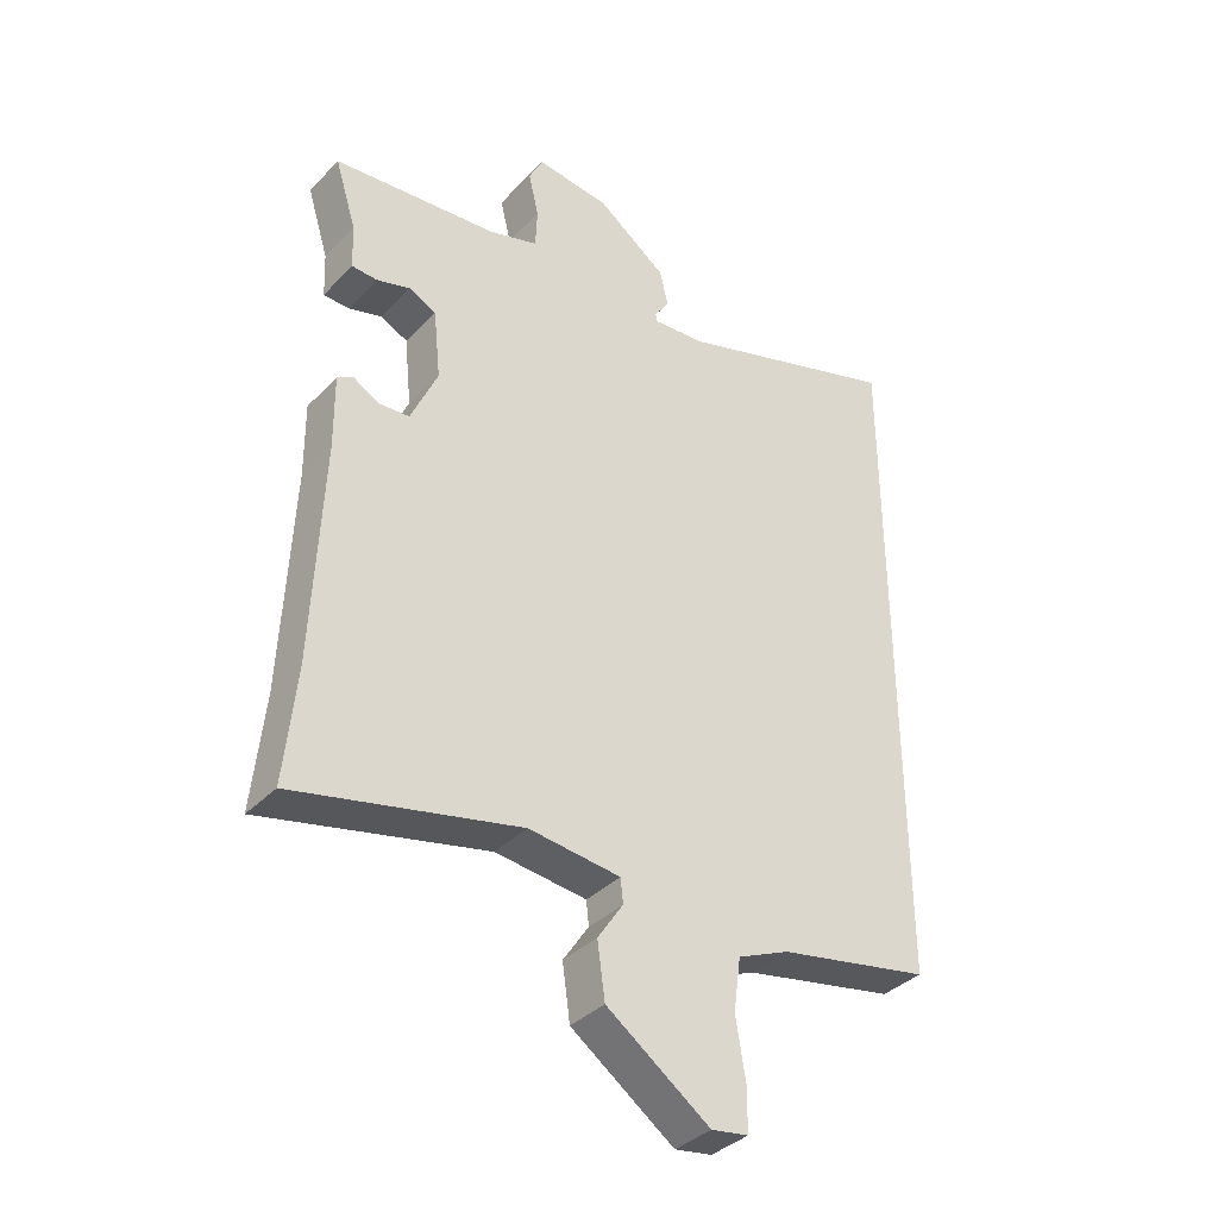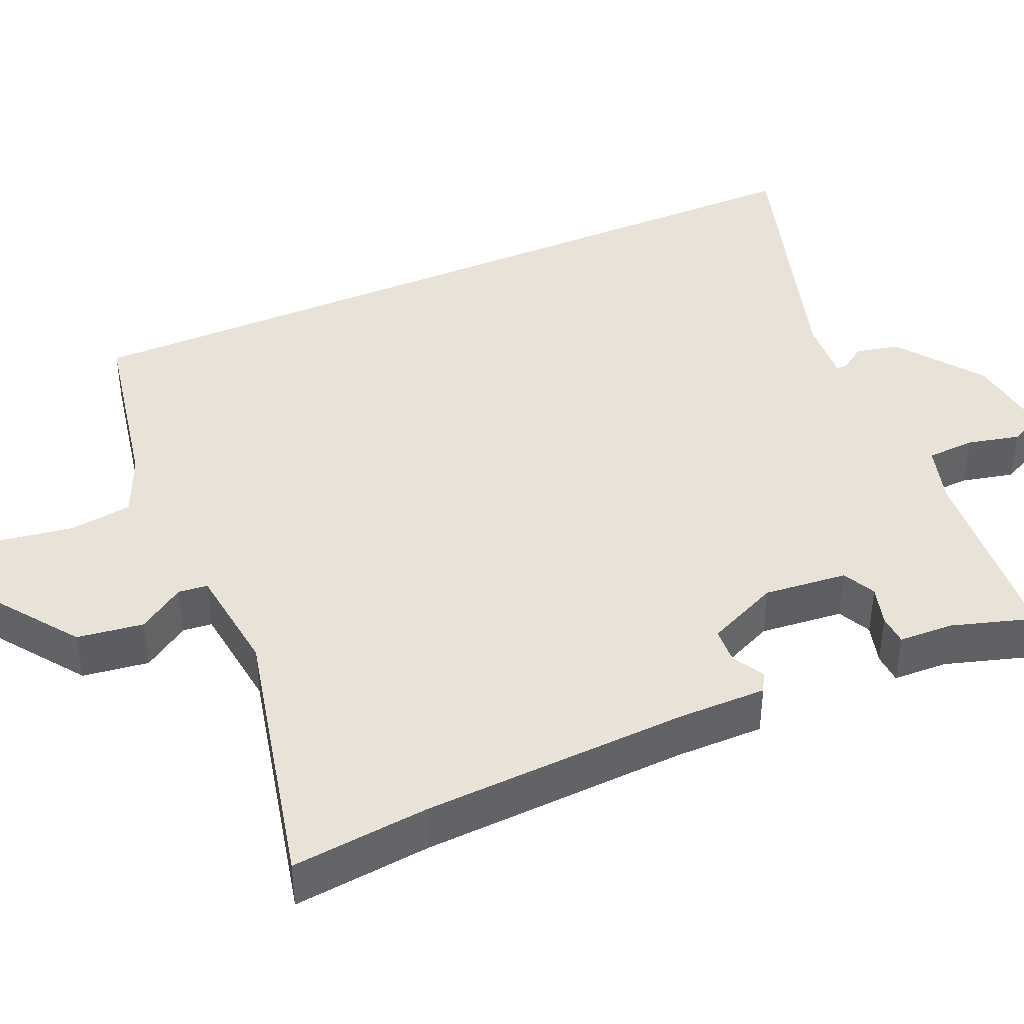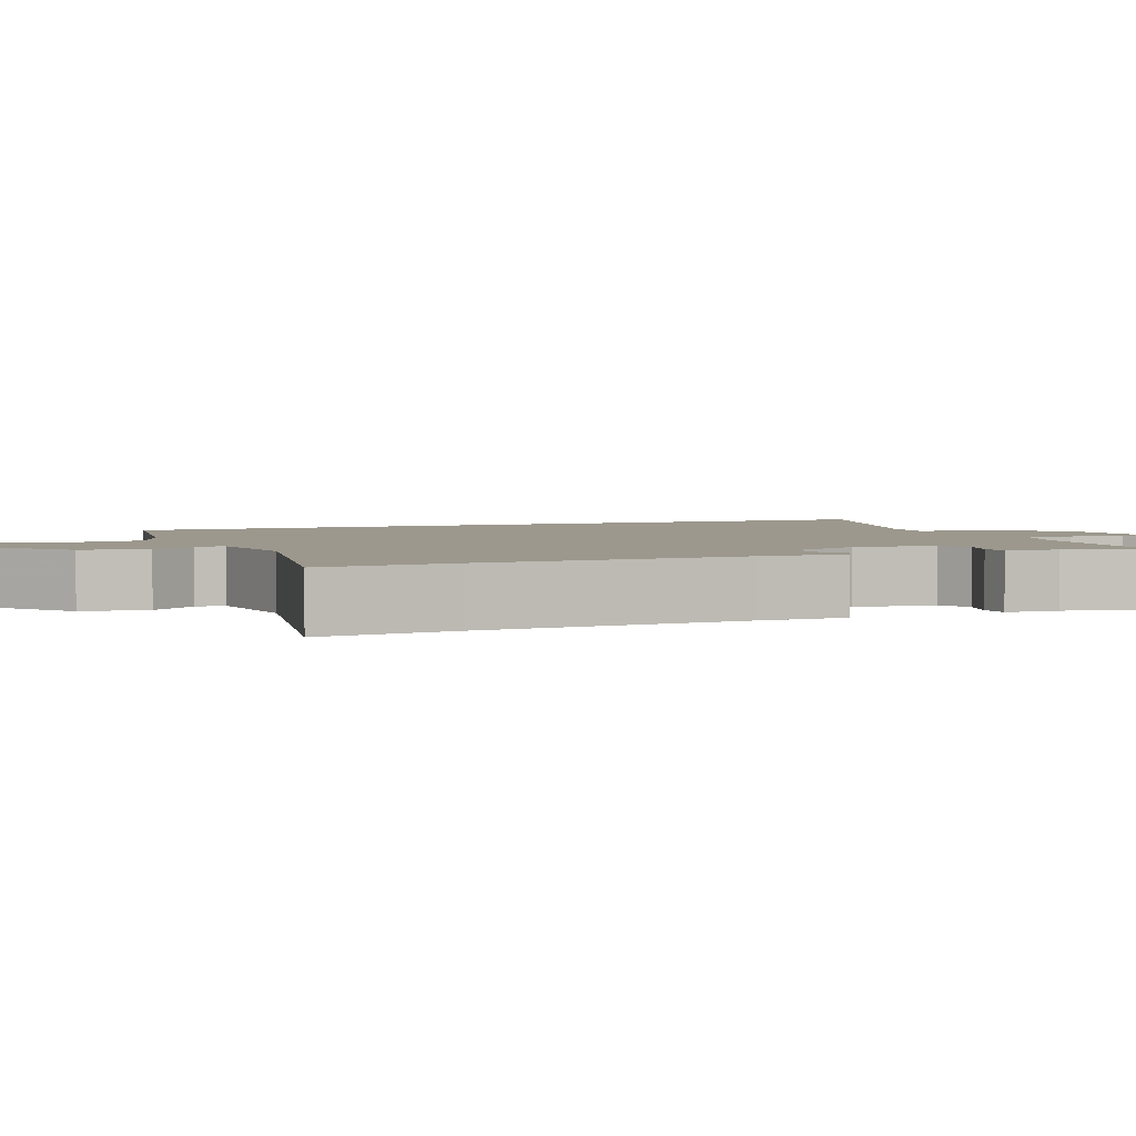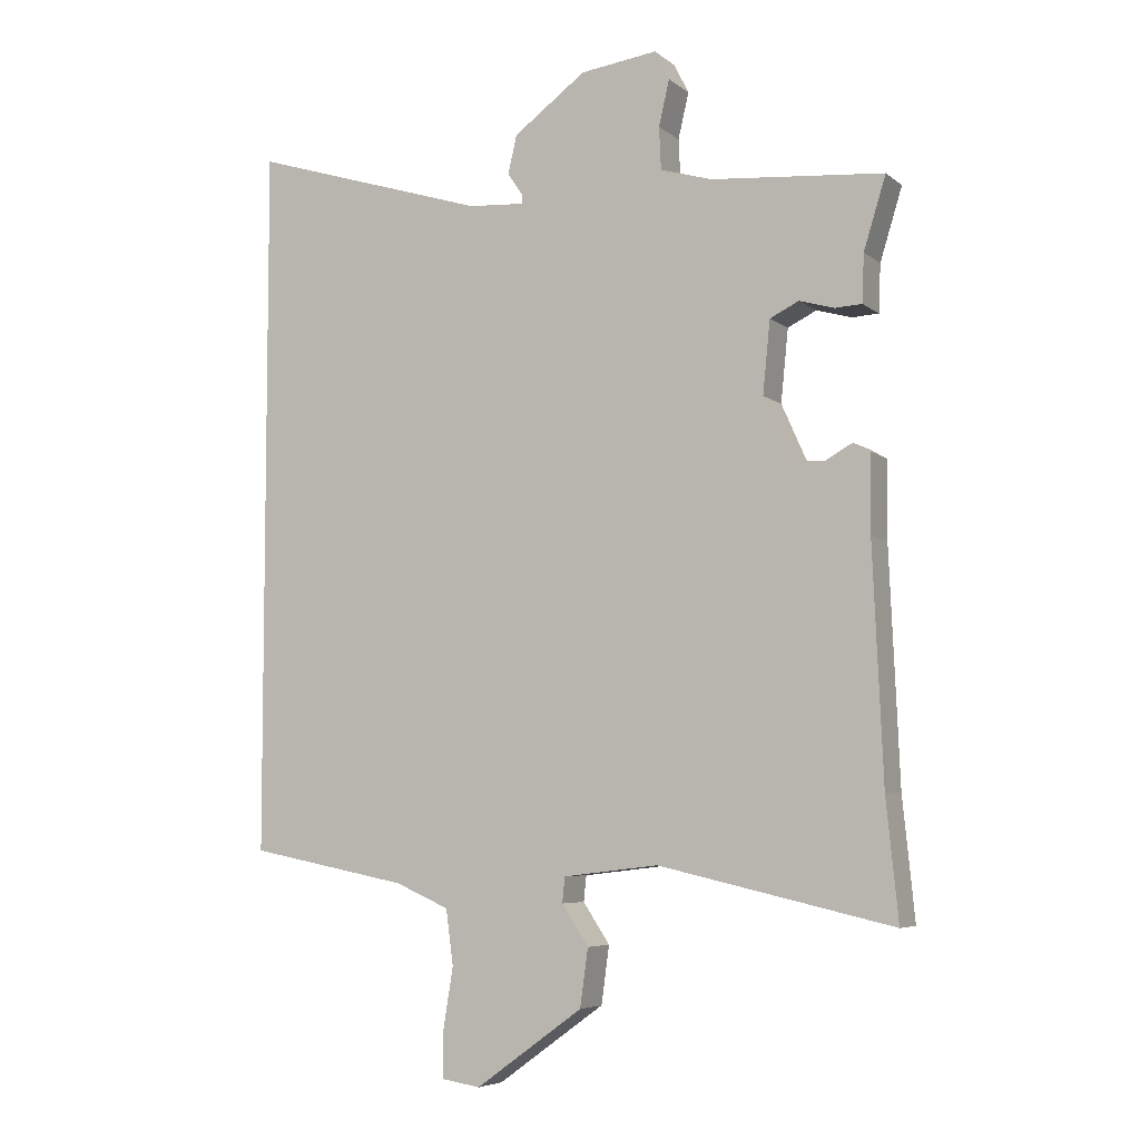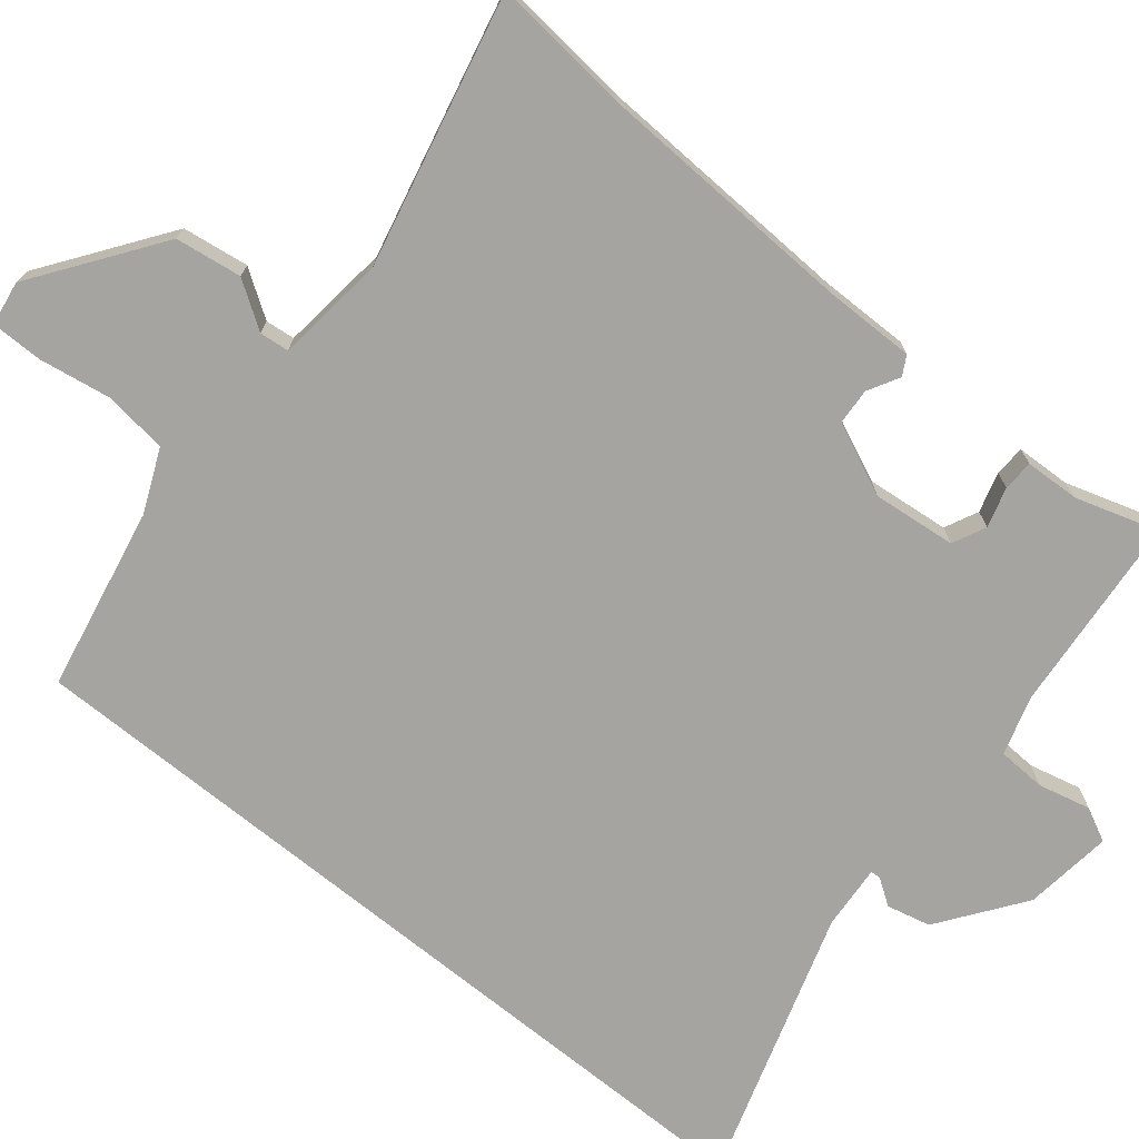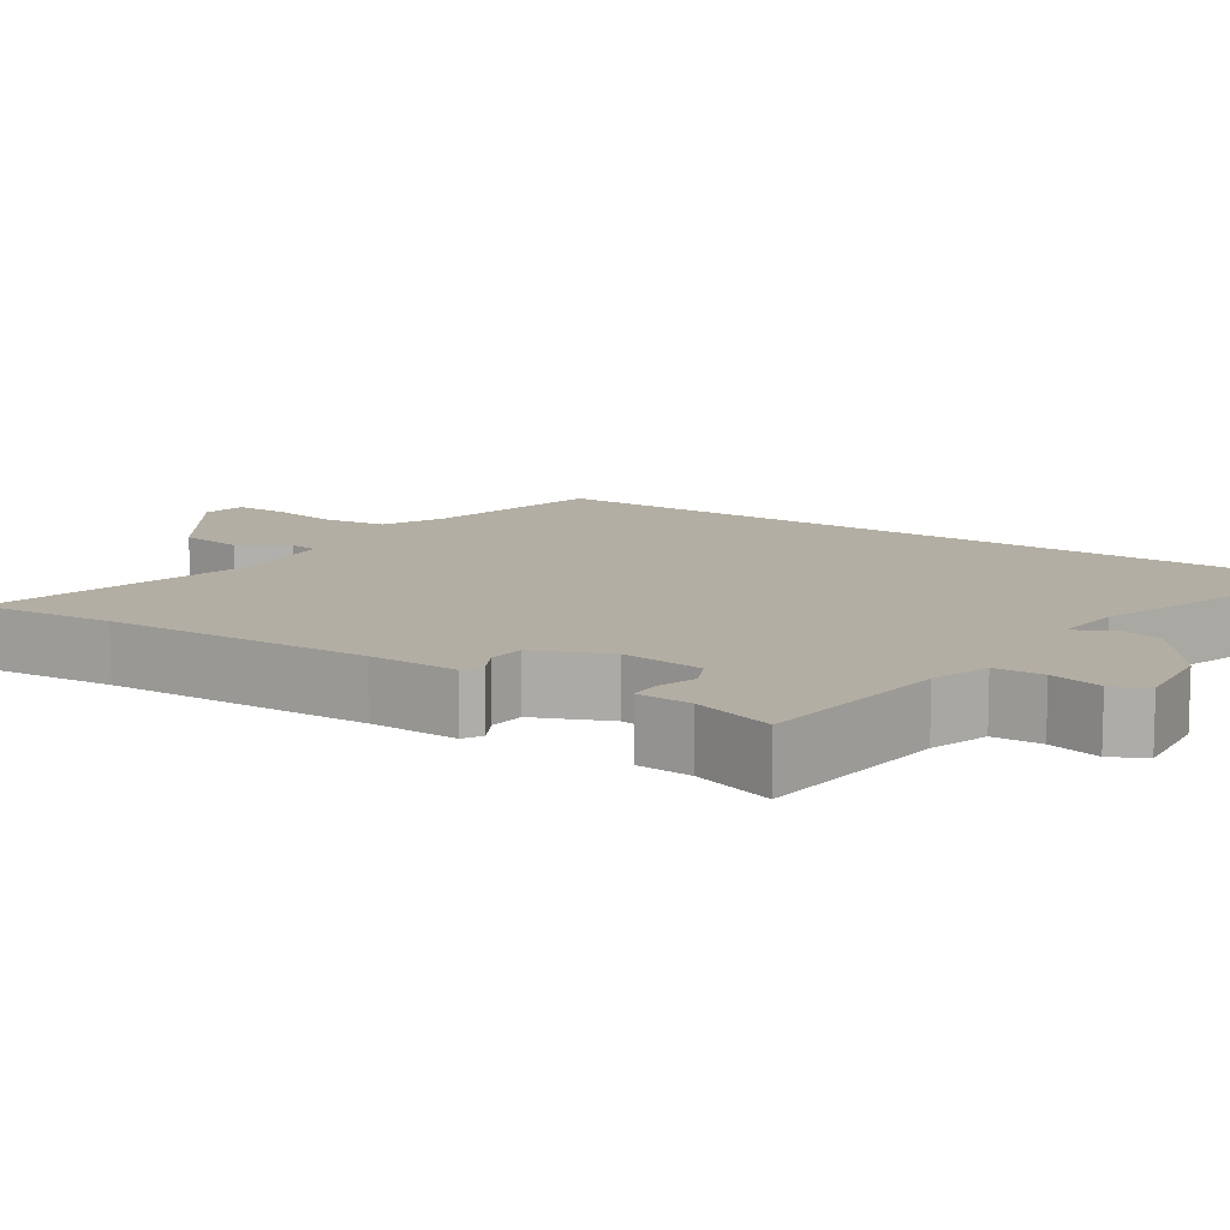
<metadata>
{"format":"obj","ext":"obj","renderer":"f3d","projection":"perspective","resolution":1024,"background":"white","views":[{"elev":-36.6,"azim":-37.7,"up":"+Z"},{"elev":41.6,"azim":-113.7,"up":"+Y"},{"elev":3.0,"azim":-113.1,"up":"+Y"},{"elev":-5.8,"azim":-153.9,"up":"+Z"},{"elev":-73.2,"azim":-129.0,"up":"+Y"},{"elev":11.0,"azim":-55.3,"up":"+Y"}]}
</metadata>
<code>
v -0.499 0.07 0.48
v -0.241 0.07 0.502
v -0.164 0.07 0.525
v -0.161 0.07 0.588
v -0.177 0.07 0.656
v -0.155 0.07 0.7
v -0.04 0.07 0.685
v 0.069 0.07 0.605
v 0.082 0.07 0.548
v 0.059 0.07 0.514
v 0.06 0.07 0.501
v 0.144 0.07 0.507
v 0.5 0.07 0.618
v 0.5 0.07 -0.445
v 0.261 0.07 -0.491
v 0.18 0.07 -0.526
v 0.169 0.07 -0.608
v 0.184 0.07 -0.701
v 0.184 0.07 -0.769
v 0.126 0.07 -0.778
v -0.035 0.07 -0.662
v -0.047 0.07 -0.576
v -0.007 0.07 -0.516
v -0.011 0.07 -0.478
v -0.154 0.07 -0.461
v -0.504 0.07 -0.54
v -0.486 0.07 -0.362
v -0.471 0.07 -0.017
v -0.472 0.07 0.098
v -0.447 0.07 0.112
v -0.406 0.07 0.089
v -0.359 0.07 0.092
v -0.317 0.07 0.186
v -0.328 0.07 0.294
v -0.371 0.07 0.315
v -0.423 0.07 0.3
v -0.463 0.07 0.302
v -0.466 0.07 0.373
v -0.499 0 0.48
v -0.241 0 0.502
v -0.164 0 0.525
v -0.161 0 0.588
v -0.177 0 0.656
v -0.155 0 0.7
v -0.04 0 0.685
v 0.069 0 0.605
v 0.082 0 0.548
v 0.059 0 0.514
v 0.06 0 0.501
v 0.144 0 0.507
v 0.5 0 0.618
v 0.5 0 -0.445
v 0.261 0 -0.491
v 0.18 0 -0.526
v 0.169 0 -0.608
v 0.184 0 -0.701
v 0.184 0 -0.769
v 0.126 0 -0.778
v -0.035 0 -0.662
v -0.047 0 -0.576
v -0.007 0 -0.516
v -0.011 0 -0.478
v -0.154 0 -0.461
v -0.504 0 -0.54
v -0.486 0 -0.362
v -0.471 0 -0.017
v -0.472 0 0.098
v -0.447 0 0.112
v -0.406 0 0.089
v -0.359 0 0.092
v -0.317 0 0.186
v -0.328 0 0.294
v -0.371 0 0.315
v -0.423 0 0.3
v -0.463 0 0.302
v -0.466 0 0.373
f 35 36 37 38
f 34 35 38 1
f 28 29 30 31
f 27 28 31 32
f 25 26 27 32
f 24 25 32 33
f 20 21 22 23
f 20 23 24
f 17 18 19 20
f 16 17 20 24
f 15 16 24 33
f 12 13 14 15
f 11 12 15 33
f 7 8 9 10
f 4 5 6 7
f 3 4 7 10
f 2 3 10 11
f 34 1 2 11
f 11 33 34
f 76 75 74 73
f 39 76 73 72
f 69 68 67 66
f 70 69 66 65
f 70 65 64 63
f 71 70 63 62
f 61 60 59 58
f 62 61 58
f 58 57 56 55
f 62 58 55 54
f 71 62 54 53
f 53 52 51 50
f 71 53 50 49
f 48 47 46 45
f 45 44 43 42
f 48 45 42 41
f 49 48 41 40
f 49 40 39 72
f 72 71 49
f 1 39 40 2
f 2 40 41 3
f 3 41 42 4
f 4 42 43 5
f 5 43 44 6
f 6 44 45 7
f 7 45 46 8
f 8 46 47 9
f 9 47 48 10
f 10 48 49 11
f 11 49 50 12
f 12 50 51 13
f 13 51 52 14
f 14 52 53 15
f 15 53 54 16
f 16 54 55 17
f 17 55 56 18
f 18 56 57 19
f 19 57 58 20
f 20 58 59 21
f 21 59 60 22
f 22 60 61 23
f 23 61 62 24
f 24 62 63 25
f 25 63 64 26
f 26 64 65 27
f 27 65 66 28
f 28 66 67 29
f 29 67 68 30
f 30 68 69 31
f 31 69 70 32
f 32 70 71 33
f 33 71 72 34
f 34 72 73 35
f 35 73 74 36
f 36 74 75 37
f 37 75 76 38
f 38 76 39 1

</code>
